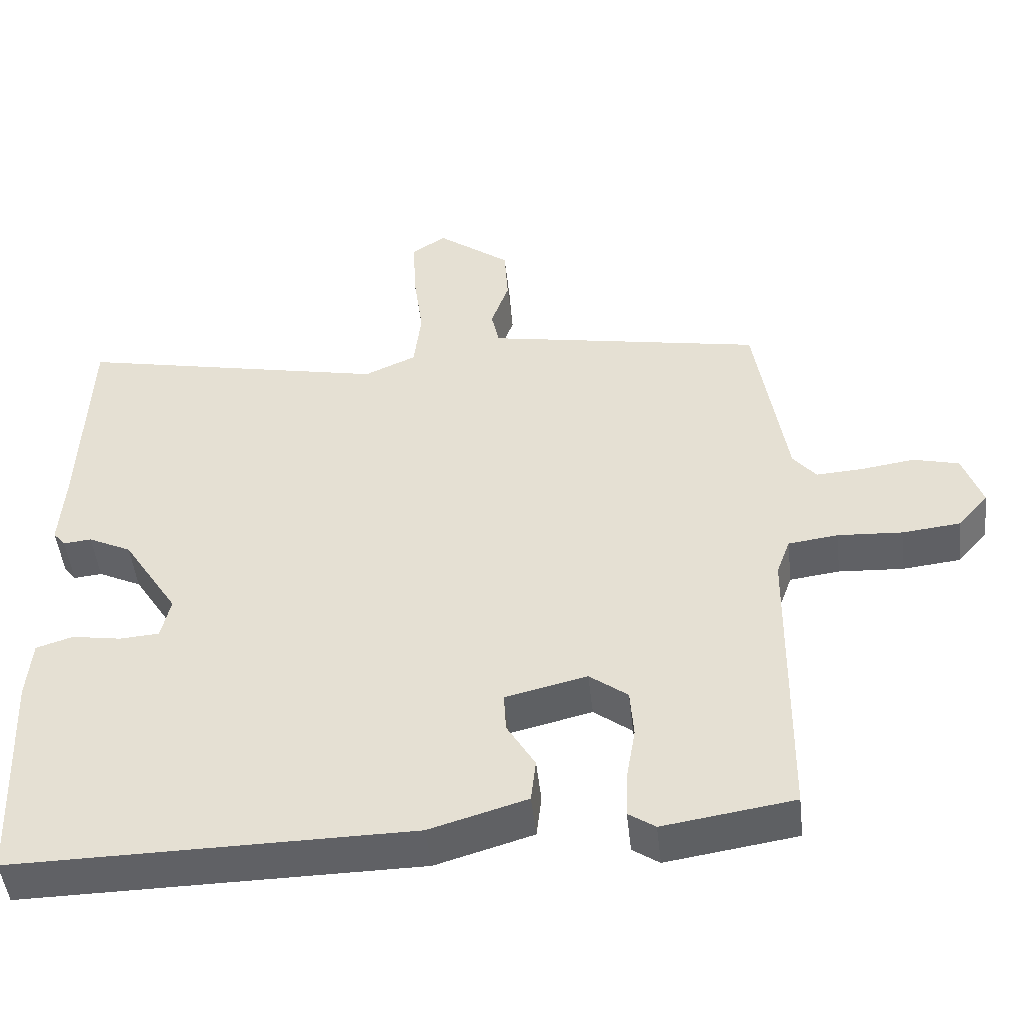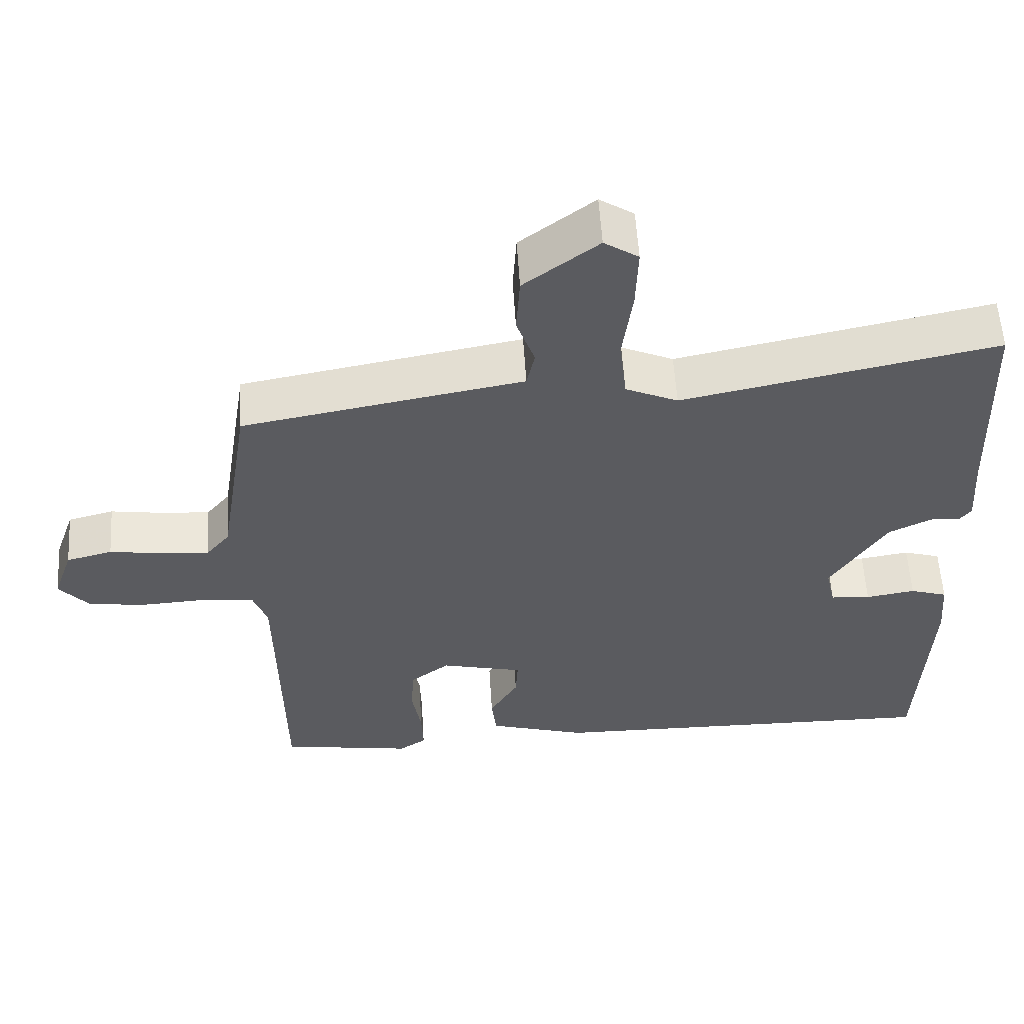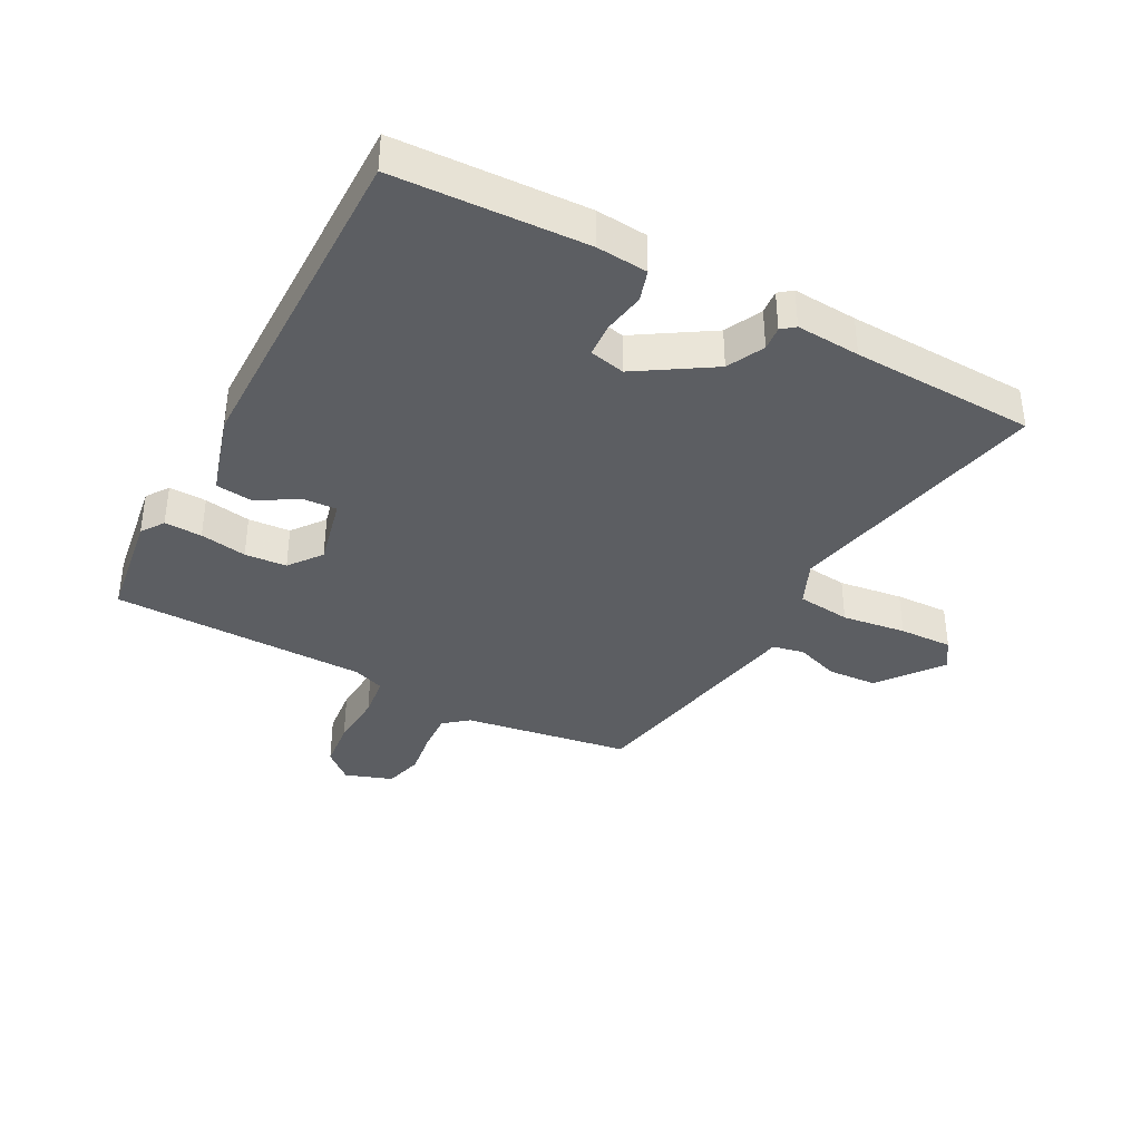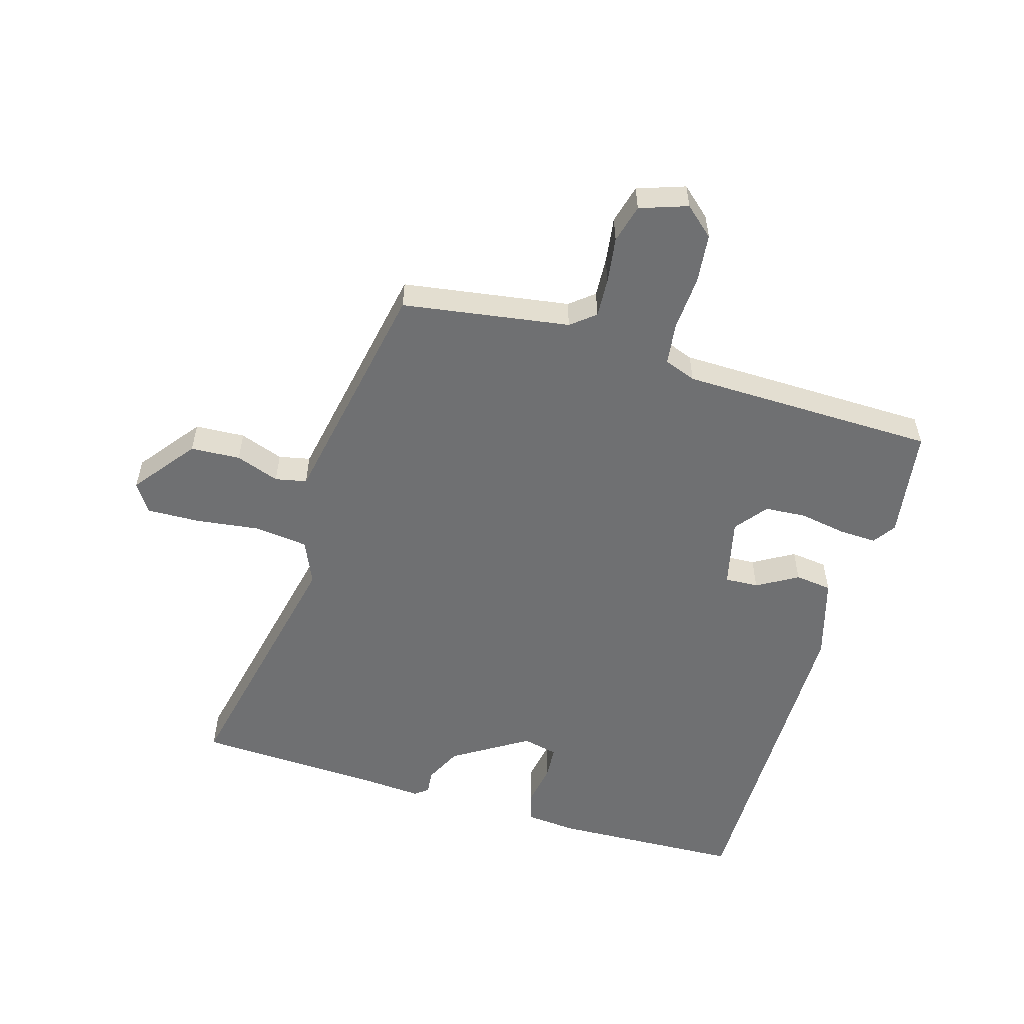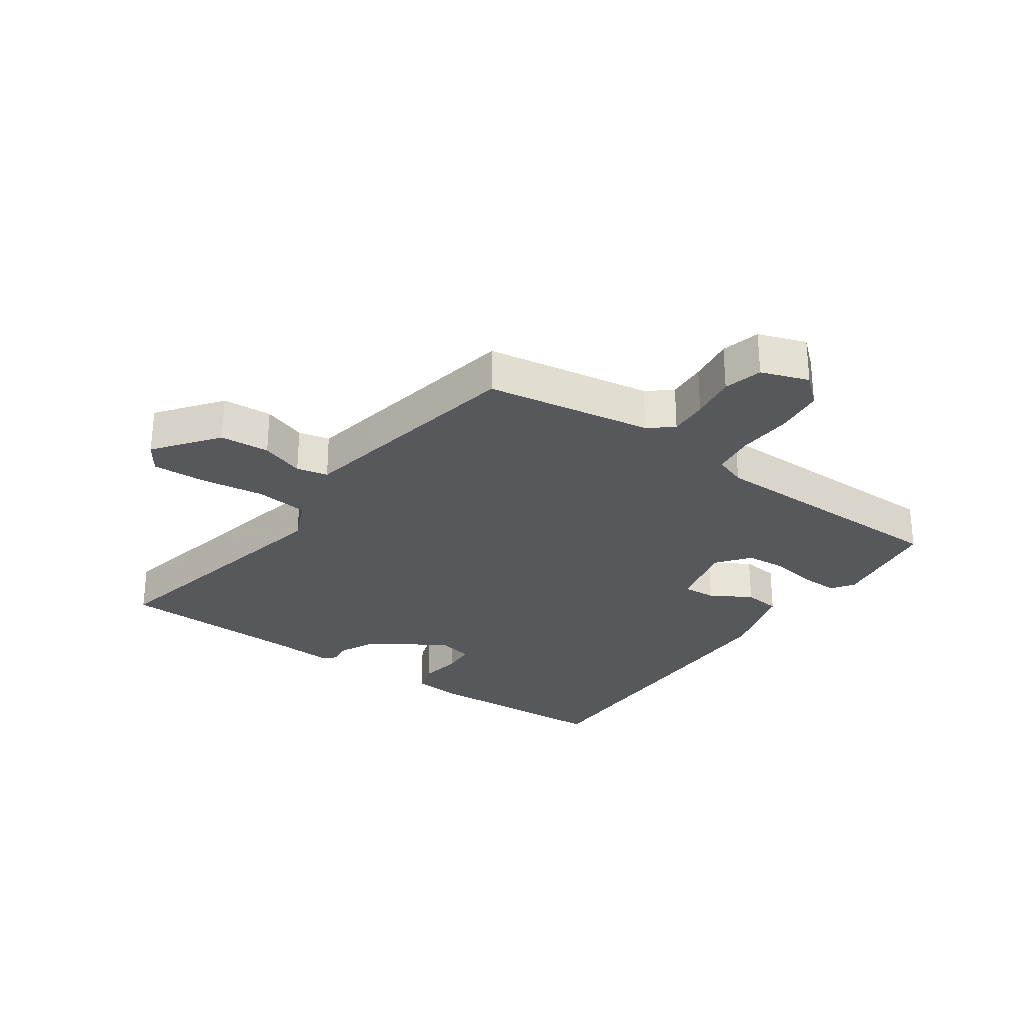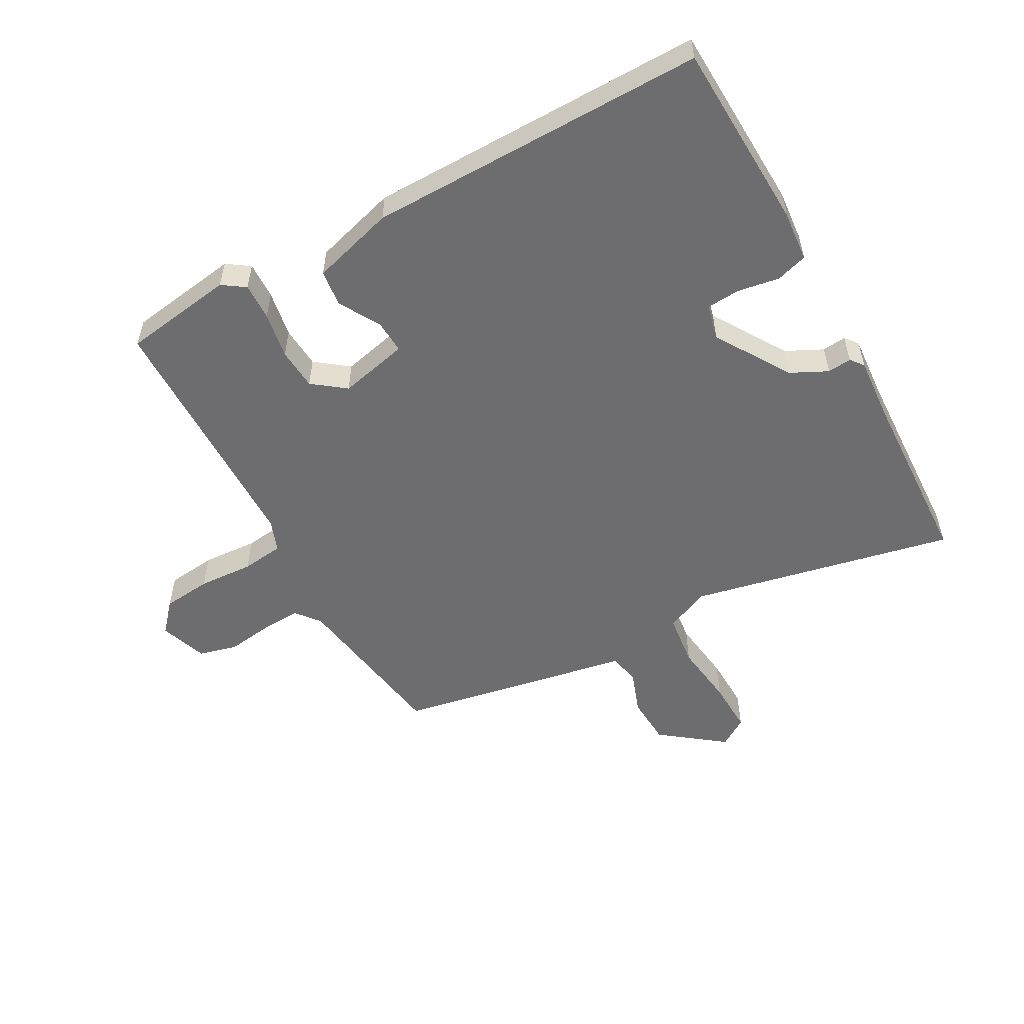
<metadata>
{"format":"obj","ext":"obj","renderer":"f3d","projection":"perspective","resolution":1024,"background":"white","views":[{"elev":-47.9,"azim":6.3,"up":"+Z"},{"elev":56.7,"azim":176.5,"up":"+Z"},{"elev":-37.6,"azim":-118.3,"up":"+Y"},{"elev":-54.8,"azim":73.2,"up":"+Y"},{"elev":-28.2,"azim":54.9,"up":"+Y"},{"elev":-54.1,"azim":-151.4,"up":"+Y"}]}
</metadata>
<code>
v -0.524 0.07 -0.466
v -0.538 0.07 -0.157
v -0.531 0.07 -0.074
v -0.48 0.07 -0.058
v -0.412 0.07 -0.069
v -0.357 0.07 -0.065
v -0.344 0.07 -0.007
v -0.421 0.07 0.114
v -0.481 0.07 0.143
v -0.52 0.07 0.139
v -0.537 0.07 0.16
v -0.53 0.07 0.264
v -0.519 0.07 0.562
v -0.088 0.07 0.473
v -0.016 0.07 0.505
v -0.006 0.07 0.592
v -0.02 0.07 0.696
v -0.023 0.07 0.783
v 0.024 0.07 0.814
v 0.126 0.07 0.737
v 0.131 0.07 0.656
v 0.106 0.07 0.585
v 0.117 0.07 0.534
v 0.228 0.07 0.514
v 0.502 0.07 0.464
v 0.545 0.07 0.193
v 0.577 0.07 0.154
v 0.641 0.07 0.158
v 0.716 0.07 0.169
v 0.779 0.07 0.153
v 0.806 0.07 0.076
v 0.764 0.07 0.028
v 0.684 0.07 0.019
v 0.594 0.07 0.024
v 0.525 0.07 0.015
v 0.506 0.07 -0.037
v 0.501 0.07 -0.453
v 0.32 0.07 -0.481
v 0.283 0.07 -0.456
v 0.285 0.07 -0.395
v 0.298 0.07 -0.319
v 0.293 0.07 -0.251
v 0.24 0.07 -0.211
v 0.127 0.07 -0.238
v 0.13 0.07 -0.293
v 0.169 0.07 -0.359
v 0.162 0.07 -0.419
v 0.027 0.07 -0.459
v -0.524 0 -0.466
v -0.538 0 -0.157
v -0.531 0 -0.074
v -0.48 0 -0.058
v -0.412 0 -0.069
v -0.357 0 -0.065
v -0.344 0 -0.007
v -0.421 0 0.114
v -0.481 0 0.143
v -0.52 0 0.139
v -0.537 0 0.16
v -0.53 0 0.264
v -0.519 0 0.562
v -0.088 0 0.473
v -0.016 0 0.505
v -0.006 0 0.592
v -0.02 0 0.696
v -0.023 0 0.783
v 0.024 0 0.814
v 0.126 0 0.737
v 0.131 0 0.656
v 0.106 0 0.585
v 0.117 0 0.534
v 0.228 0 0.514
v 0.502 0 0.464
v 0.545 0 0.193
v 0.577 0 0.154
v 0.641 0 0.158
v 0.716 0 0.169
v 0.779 0 0.153
v 0.806 0 0.076
v 0.764 0 0.028
v 0.684 0 0.019
v 0.594 0 0.024
v 0.525 0 0.015
v 0.506 0 -0.037
v 0.501 0 -0.453
v 0.32 0 -0.481
v 0.283 0 -0.456
v 0.285 0 -0.395
v 0.298 0 -0.319
v 0.293 0 -0.251
v 0.24 0 -0.211
v 0.127 0 -0.238
v 0.13 0 -0.293
v 0.169 0 -0.359
v 0.162 0 -0.419
v 0.027 0 -0.459
f 45 46 47 48
f 44 45 48 1
f 38 39 40 41
f 36 37 38 41
f 35 36 41 42
f 31 32 33 34
f 31 34 35
f 28 29 30 31
f 27 28 31 35
f 26 27 35 42
f 23 24 25 26
f 19 20 21 22
f 19 22 23
f 16 17 18 19
f 15 16 19 23
f 14 15 23 26
f 12 13 14 26
f 9 10 11 12
f 8 9 12 26
f 2 3 4 5
f 44 1 2 5
f 43 44 5 6
f 26 42 43
f 7 8 26 43
f 6 7 43
f 96 95 94 93
f 49 96 93 92
f 89 88 87 86
f 89 86 85 84
f 90 89 84 83
f 82 81 80 79
f 83 82 79
f 79 78 77 76
f 83 79 76 75
f 90 83 75 74
f 74 73 72 71
f 70 69 68 67
f 71 70 67
f 67 66 65 64
f 71 67 64 63
f 74 71 63 62
f 74 62 61 60
f 60 59 58 57
f 74 60 57 56
f 53 52 51 50
f 53 50 49 92
f 54 53 92 91
f 91 90 74
f 91 74 56 55
f 91 55 54
f 1 49 50 2
f 2 50 51 3
f 3 51 52 4
f 4 52 53 5
f 5 53 54 6
f 6 54 55 7
f 7 55 56 8
f 8 56 57 9
f 9 57 58 10
f 10 58 59 11
f 11 59 60 12
f 12 60 61 13
f 13 61 62 14
f 14 62 63 15
f 15 63 64 16
f 16 64 65 17
f 17 65 66 18
f 18 66 67 19
f 19 67 68 20
f 20 68 69 21
f 21 69 70 22
f 22 70 71 23
f 23 71 72 24
f 24 72 73 25
f 25 73 74 26
f 26 74 75 27
f 27 75 76 28
f 28 76 77 29
f 29 77 78 30
f 30 78 79 31
f 31 79 80 32
f 32 80 81 33
f 33 81 82 34
f 34 82 83 35
f 35 83 84 36
f 36 84 85 37
f 37 85 86 38
f 38 86 87 39
f 39 87 88 40
f 40 88 89 41
f 41 89 90 42
f 42 90 91 43
f 43 91 92 44
f 44 92 93 45
f 45 93 94 46
f 46 94 95 47
f 47 95 96 48
f 48 96 49 1

</code>
